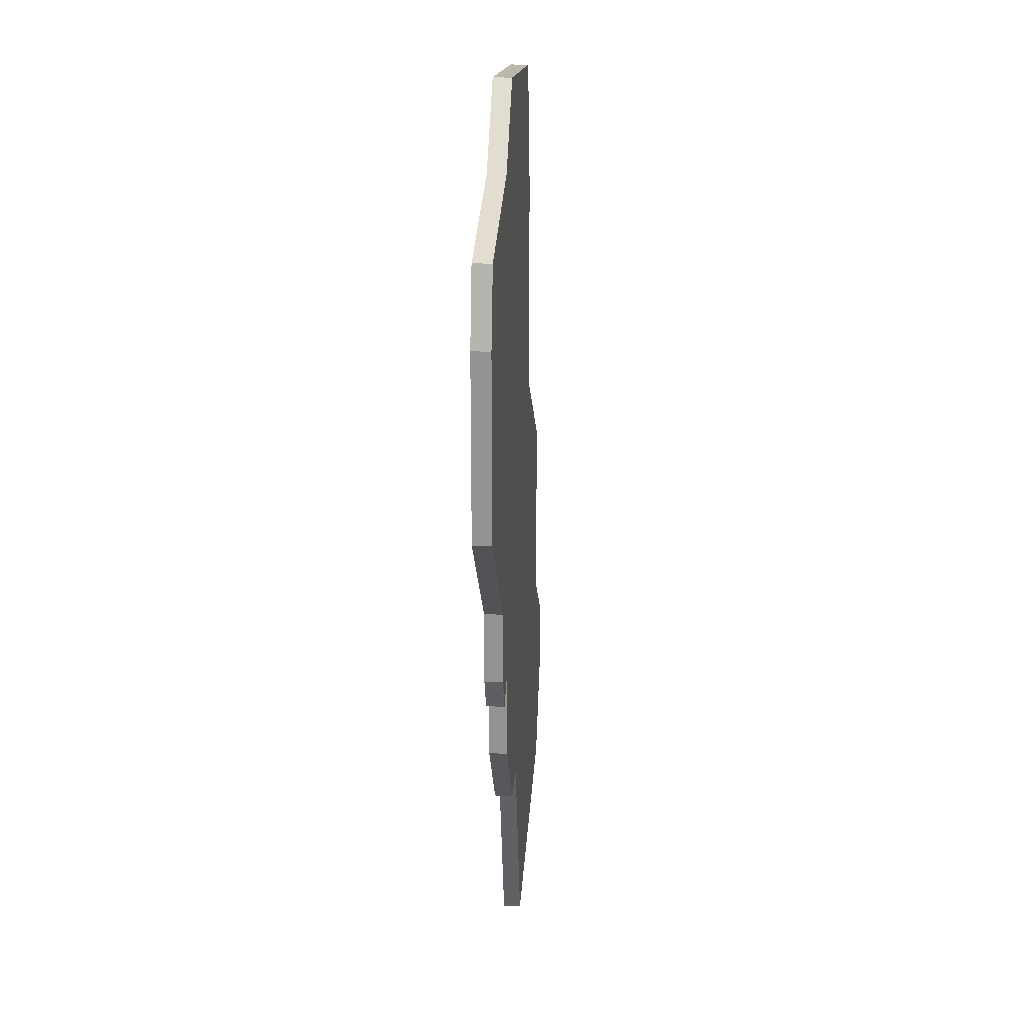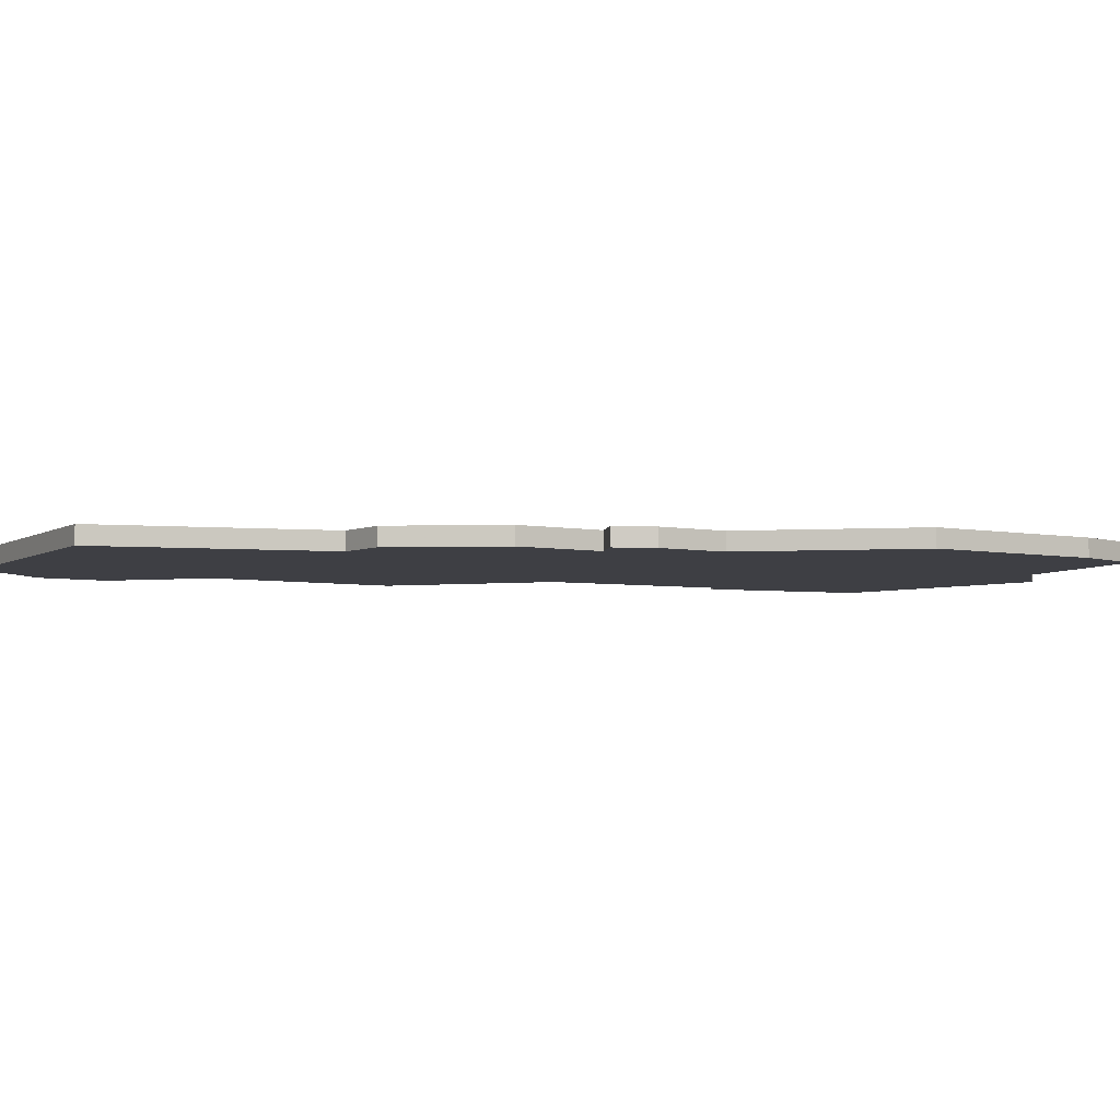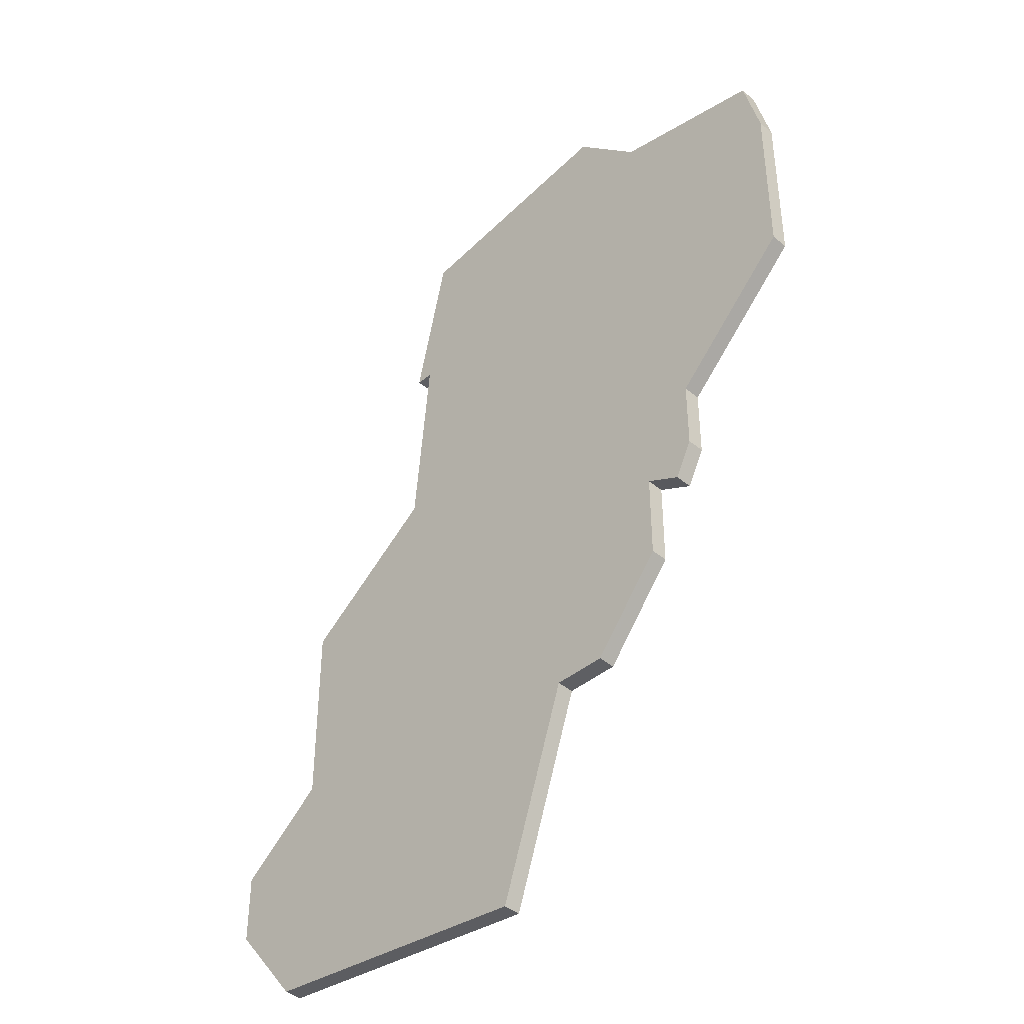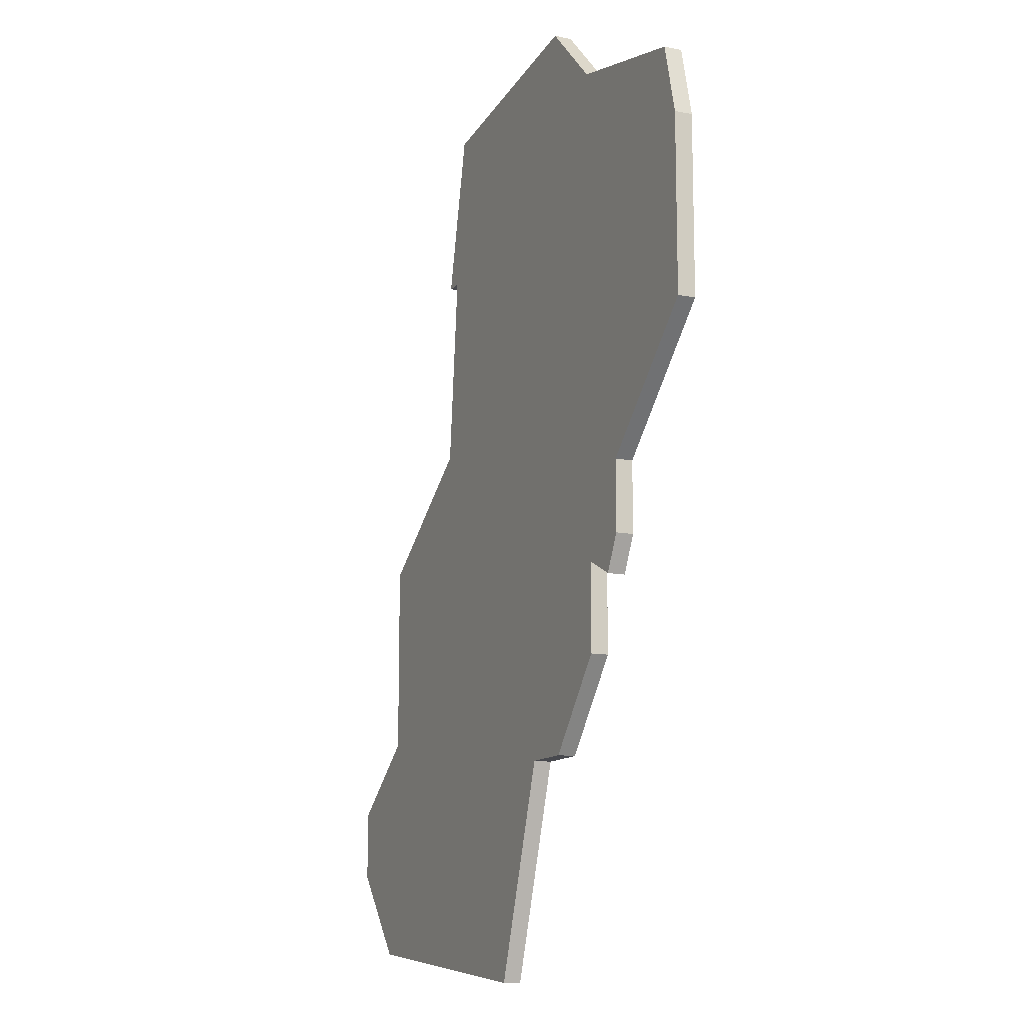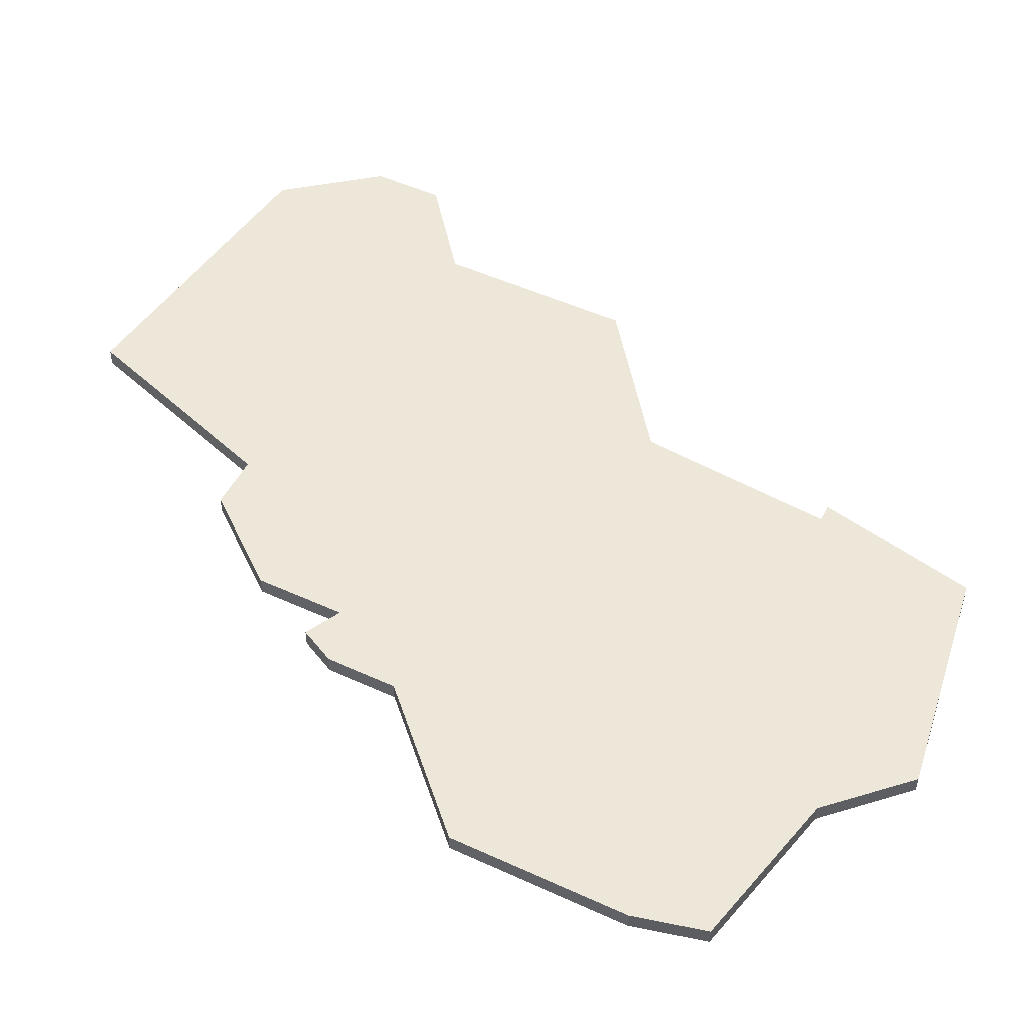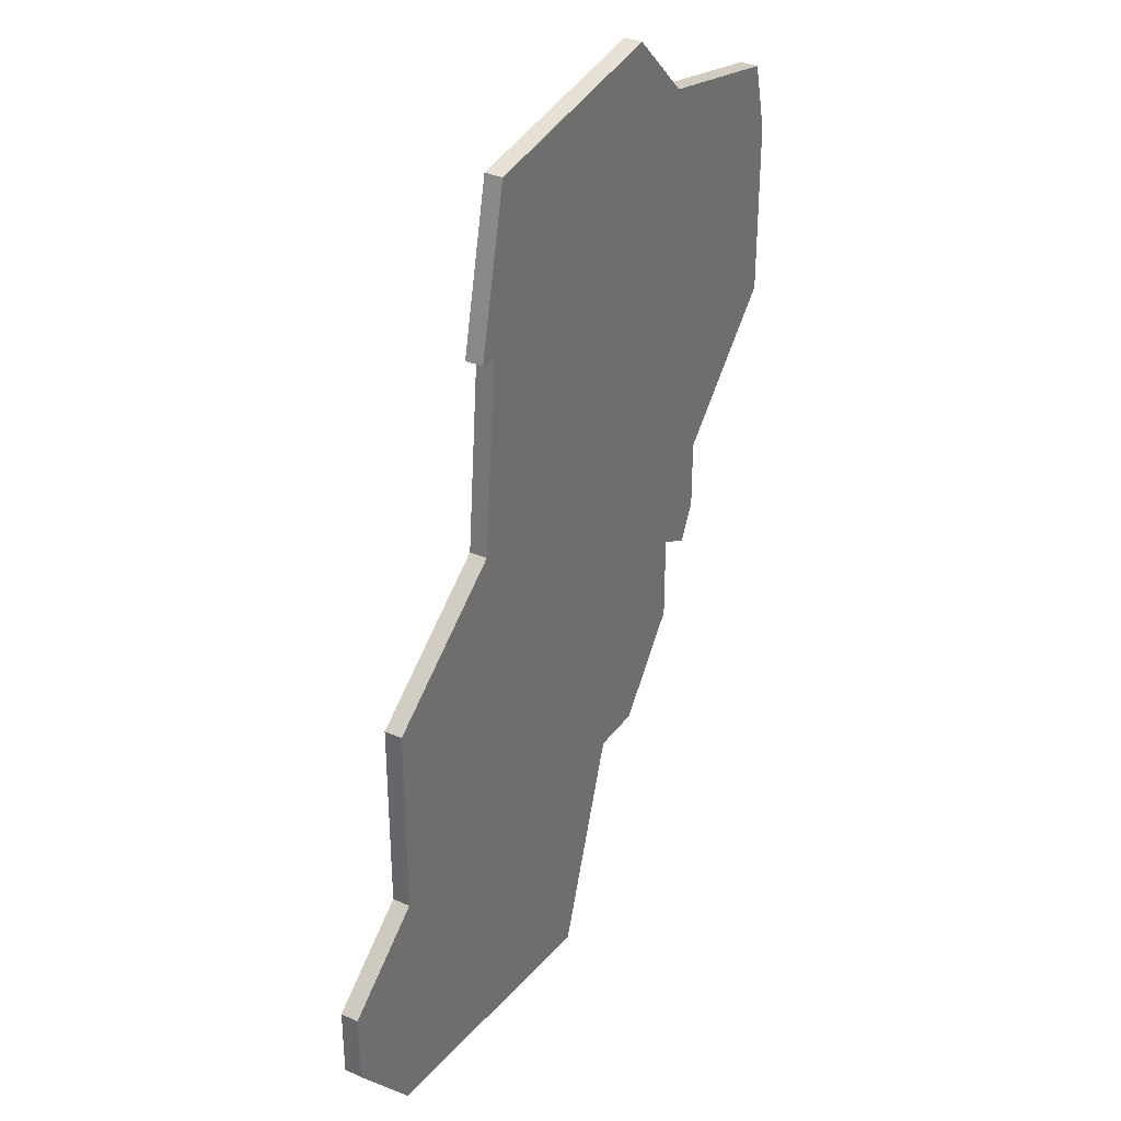
<metadata>
{"format":"obj","ext":"obj","renderer":"f3d","projection":"perspective","resolution":1024,"background":"white","views":[{"elev":22.8,"azim":94.0,"up":"+Y"},{"elev":-4.4,"azim":55.8,"up":"+Z"},{"elev":-41.8,"azim":44.8,"up":"+Y"},{"elev":-12.7,"azim":64.9,"up":"+Y"},{"elev":50.1,"azim":116.7,"up":"+Z"},{"elev":34.3,"azim":-59.1,"up":"+Y"}]}
</metadata>
<code>
v 2158 -1484 0
v 2159 -1484 0
v 2158 -1495 0
v 2150 -1501 0
v 2150 -1512 0
v 2145 -1516 0
v 2145 -1520 0
v 2149 -1525 0
v 2166 -1527 0
v 2170 -1515 0
v 2173 -1515 0
v 2177 -1510 0
v 2177 -1505 0
v 2179 -1506 0
v 2180 -1504 0
v 2180 -1500 0
v 2187 -1493 0
v 2187 -1483 0
v 2186 -1479 0
v 2177 -1477 0
v 2173 -1473 0
v 2160 -1475 0
v 2158 -1484 1
v 2159 -1484 1
v 2158 -1495 1
v 2150 -1501 1
v 2150 -1512 1
v 2145 -1516 1
v 2145 -1520 1
v 2149 -1525 1
v 2166 -1527 1
v 2170 -1515 1
v 2173 -1515 1
v 2177 -1510 1
v 2177 -1505 1
v 2179 -1506 1
v 2180 -1504 1
v 2180 -1500 1
v 2187 -1493 1
v 2187 -1483 1
v 2186 -1479 1
v 2177 -1477 1
v 2173 -1473 1
v 2160 -1475 1
f 2 1 22
f 5 4 3
f 7 6 5
f 9 8 7
f 12 11 10
f 15 14 13
f 18 17 16
f 20 19 18
f 22 21 20
f 3 2 22
f 9 7 5
f 13 12 10
f 16 15 13
f 20 18 16
f 3 22 20
f 9 5 3
f 16 13 10
f 3 20 16
f 10 9 3
f 3 16 10
f 44 23 24
f 25 26 27
f 27 28 29
f 29 30 31
f 32 33 34
f 35 36 37
f 38 39 40
f 40 41 42
f 42 43 44
f 44 24 25
f 27 29 31
f 32 34 35
f 35 37 38
f 38 40 42
f 42 44 25
f 25 27 31
f 32 35 38
f 38 42 25
f 25 31 32
f 32 38 25
f 24 23 2
f 2 23 1
f 25 24 3
f 3 24 2
f 26 25 4
f 4 25 3
f 27 26 5
f 5 26 4
f 28 27 6
f 6 27 5
f 29 28 7
f 7 28 6
f 30 29 8
f 8 29 7
f 31 30 9
f 9 30 8
f 32 31 10
f 10 31 9
f 33 32 11
f 11 32 10
f 34 33 12
f 12 33 11
f 35 34 13
f 13 34 12
f 36 35 14
f 14 35 13
f 37 36 15
f 15 36 14
f 38 37 16
f 16 37 15
f 39 38 17
f 17 38 16
f 40 39 18
f 18 39 17
f 41 40 19
f 19 40 18
f 42 41 20
f 20 41 19
f 43 42 21
f 21 42 20
f 23 44 1
f 1 44 22
f 44 43 22
f 22 43 21

</code>
